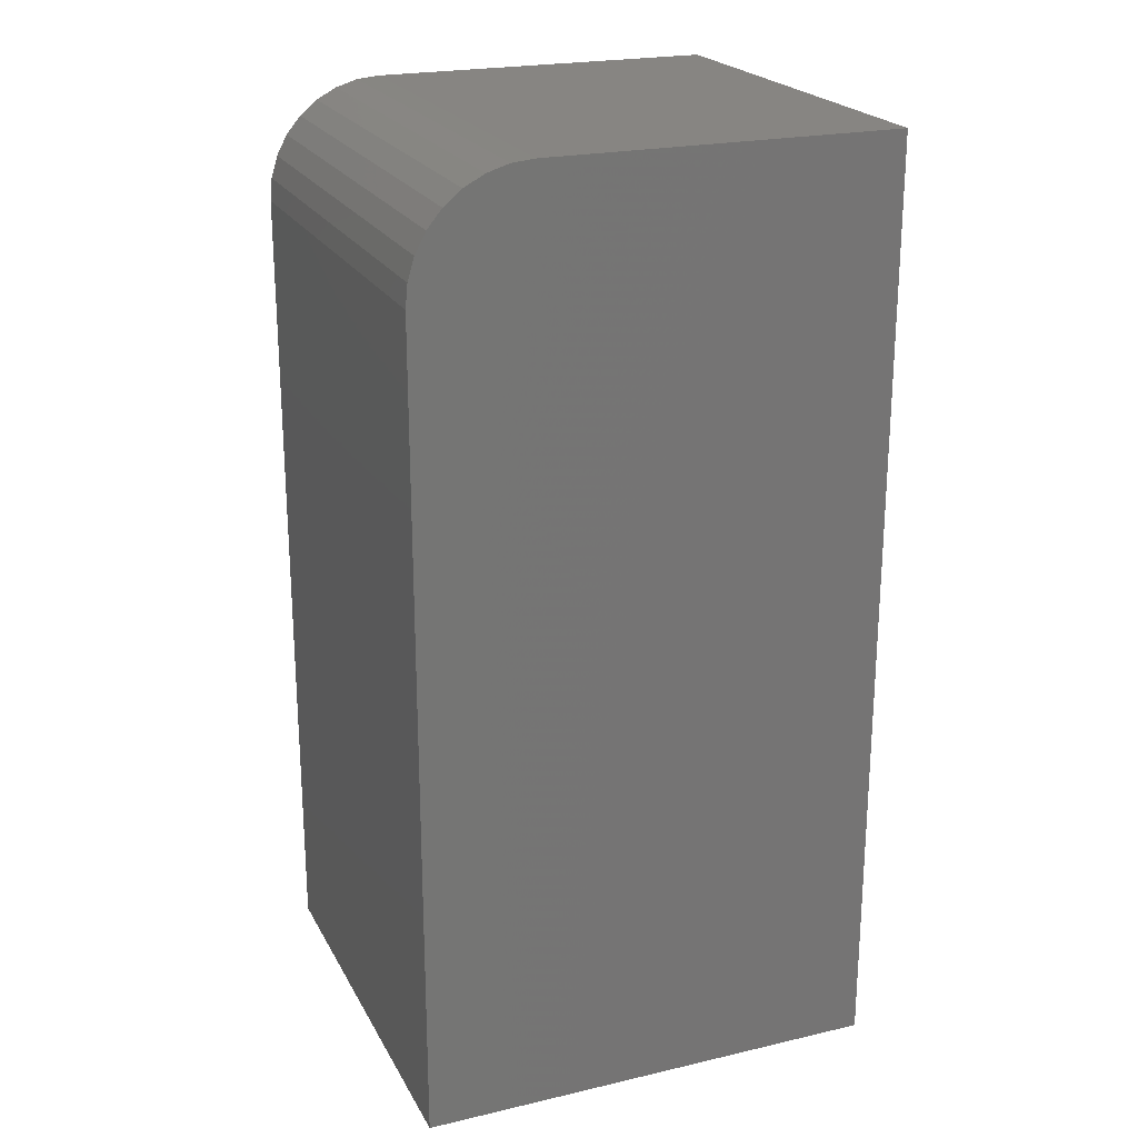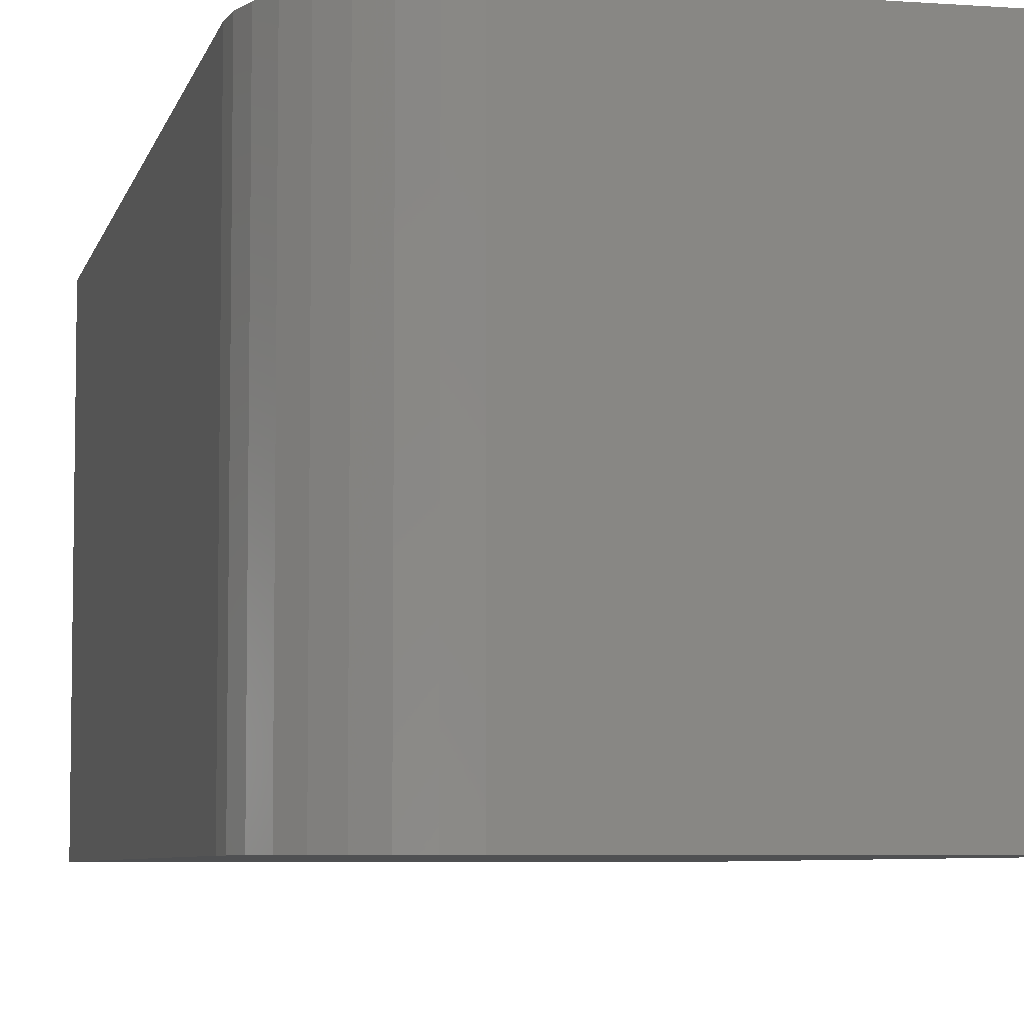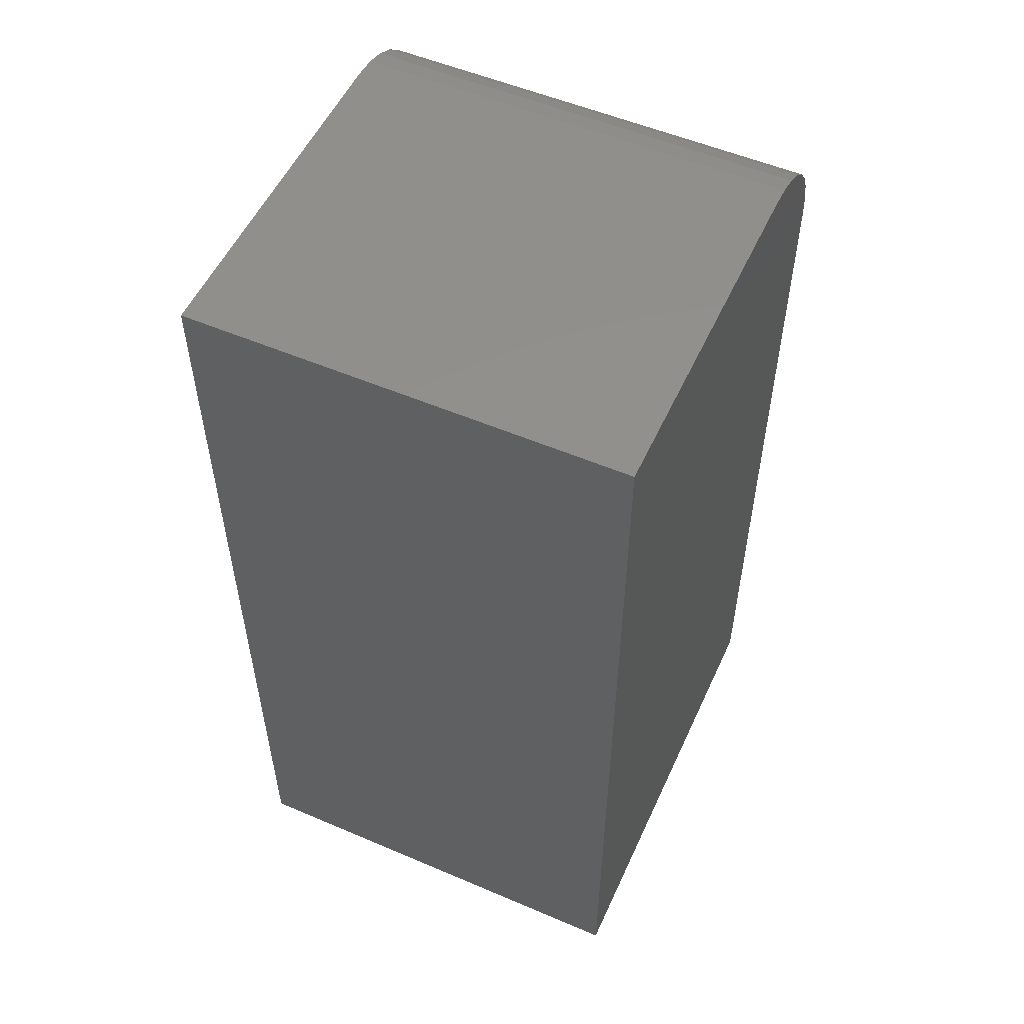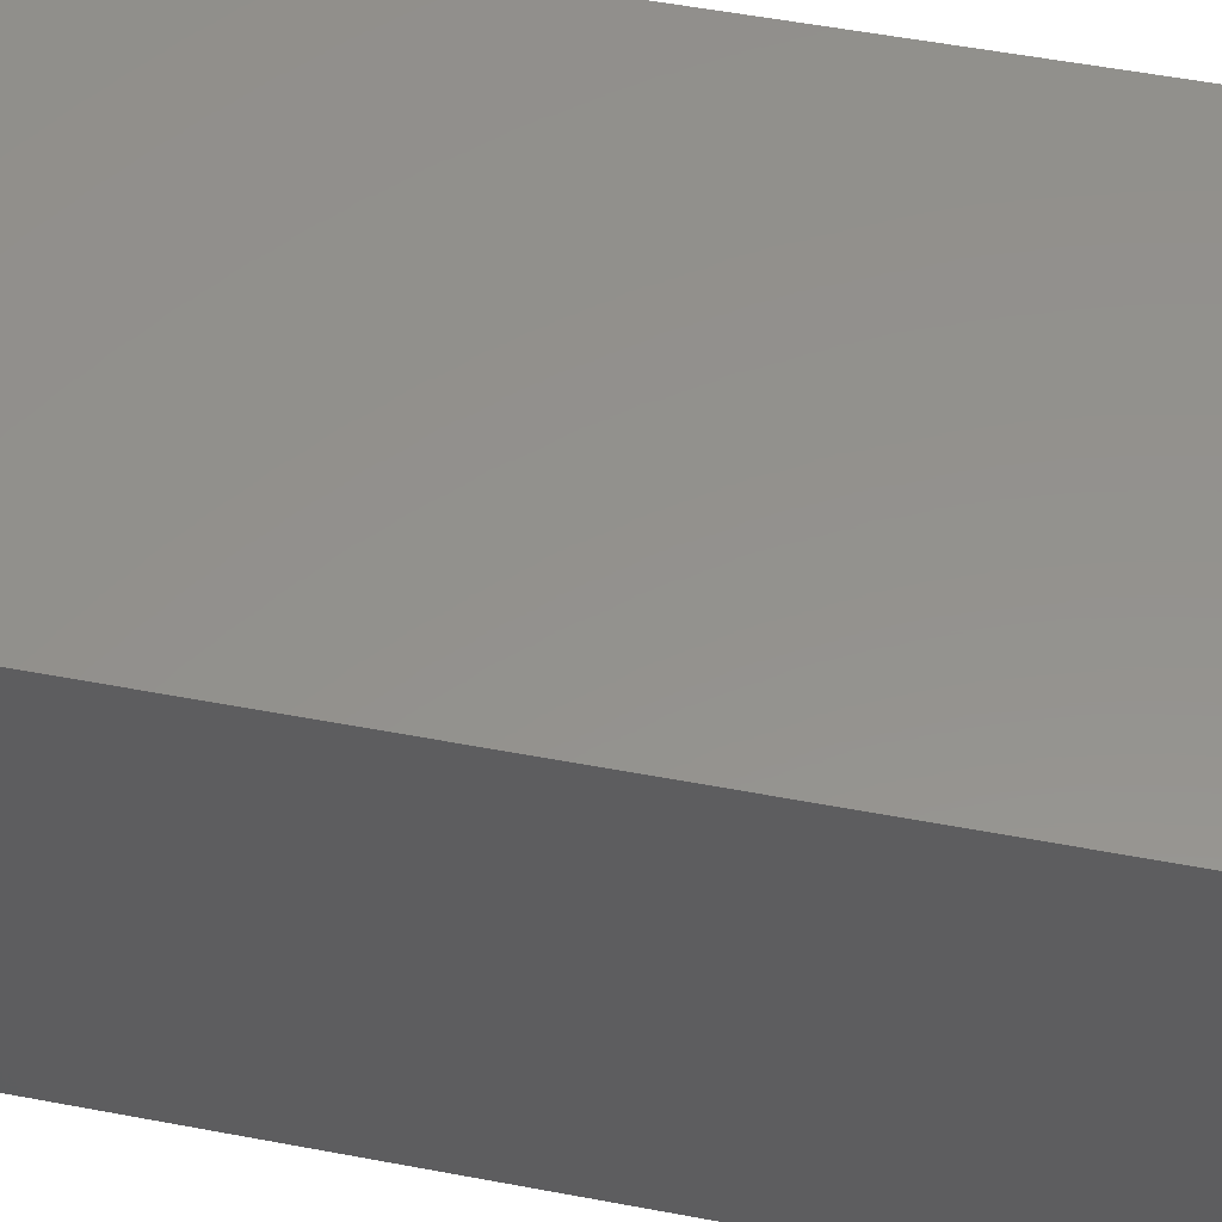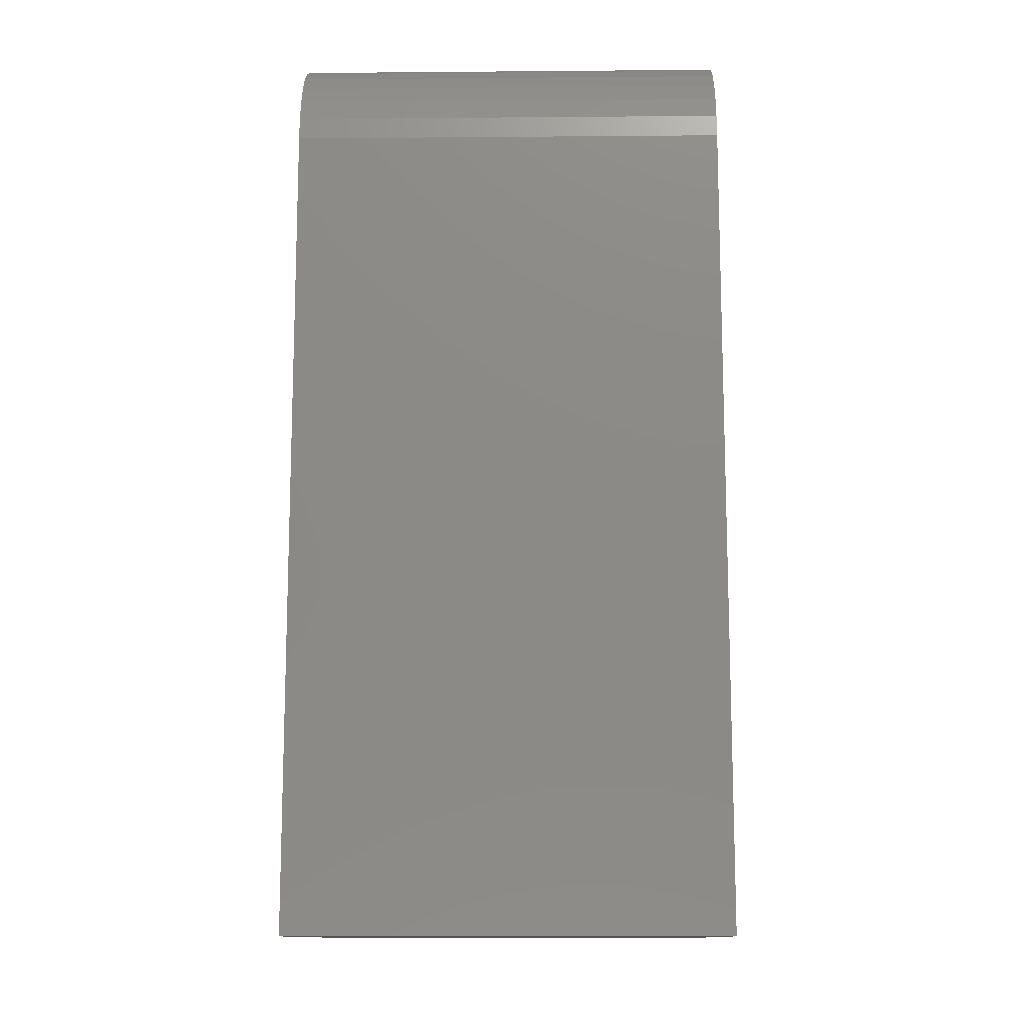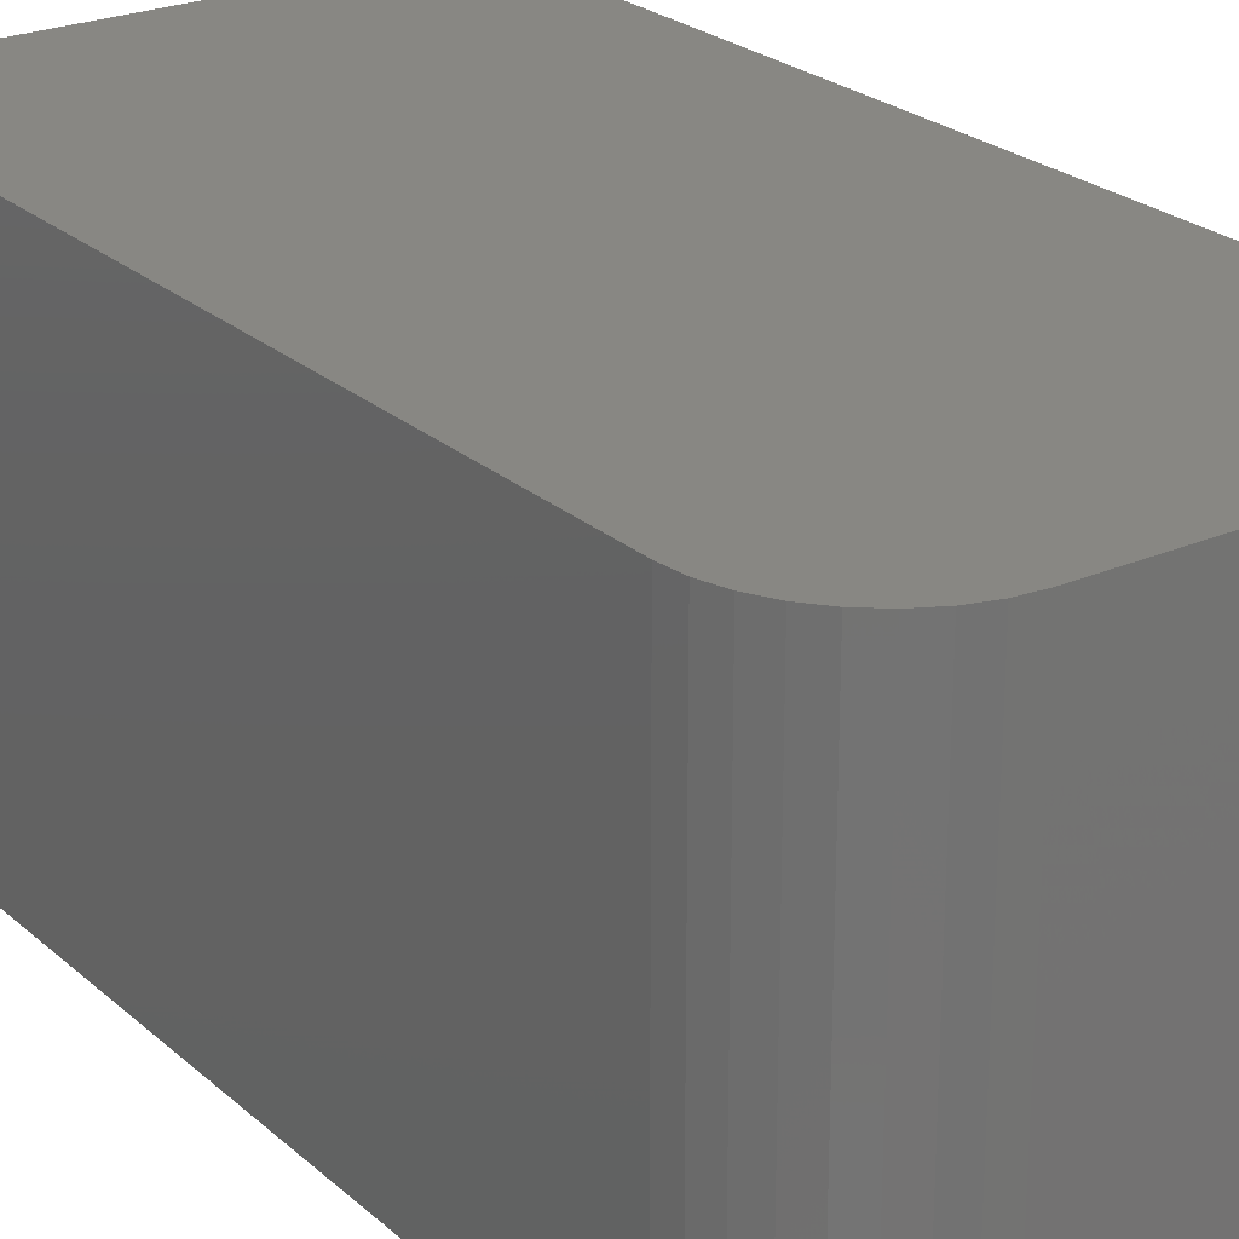
<metadata>
{"format":"stl","ext":"stl","renderer":"f3d","projection":"perspective","resolution":1024,"background":"white","views":[{"elev":22.3,"azim":158.1,"up":"+Y"},{"elev":-6.0,"azim":167.5,"up":"+Z"},{"elev":54.0,"azim":-65.6,"up":"+Y"},{"elev":55.4,"azim":-78.8,"up":"+Z"},{"elev":-12.5,"azim":91.1,"up":"+Y"},{"elev":24.5,"azim":144.5,"up":"+Z"}]}
</metadata>
<code>
# stl→obj: 24 verts, 44 faces
v -0.375 0 0.03125
v -0.375 2.194e-17 0.3826
v -0.09375 1.561e-17 0.03125
v -0.09375 3.755e-17 0.3826
v 2.672e-17 -0.09375 0.3826
v -0.001801 -0.07546 0.3826
v -0.007136 -0.05787 0.3826
v -0.0158 -0.04167 0.3826
v -0.02746 -0.02746 0.3826
v -0.04167 -0.0158 0.3826
v -0.05787 -0.007136 0.3826
v -0.07546 -0.001801 0.3826
v -0.375 -0.75 0.3826
v 7.702e-17 -0.75 0.3826
v 5.204e-18 -0.09375 0.03125
v 5.551e-17 -0.75 0.03125
v -0.07546 -0.001801 0.03125
v -0.375 -0.75 0.03125
v -0.05787 -0.007136 0.03125
v -0.04167 -0.0158 0.03125
v -0.02746 -0.02746 0.03125
v -0.0158 -0.04167 0.03125
v -0.007136 -0.05787 0.03125
v -0.001801 -0.07546 0.03125
f 1 2 3
f 3 2 4
f 5 6 7
f 5 7 8
f 5 8 9
f 5 9 10
f 5 10 11
f 5 11 12
f 5 12 4
f 5 4 2
f 5 2 13
f 5 13 14
f 15 5 16
f 16 5 14
f 3 17 1
f 15 16 18
f 15 18 1
f 15 1 17
f 15 17 19
f 15 19 20
f 15 20 21
f 15 21 22
f 15 22 23
f 15 23 24
f 3 4 17
f 17 4 12
f 17 12 19
f 19 12 11
f 19 11 20
f 20 11 10
f 20 10 21
f 21 10 9
f 21 9 22
f 22 9 8
f 22 8 23
f 23 8 7
f 23 7 24
f 24 7 6
f 24 6 15
f 15 6 5
f 18 16 13
f 13 16 14
f 2 1 13
f 13 1 18

</code>
